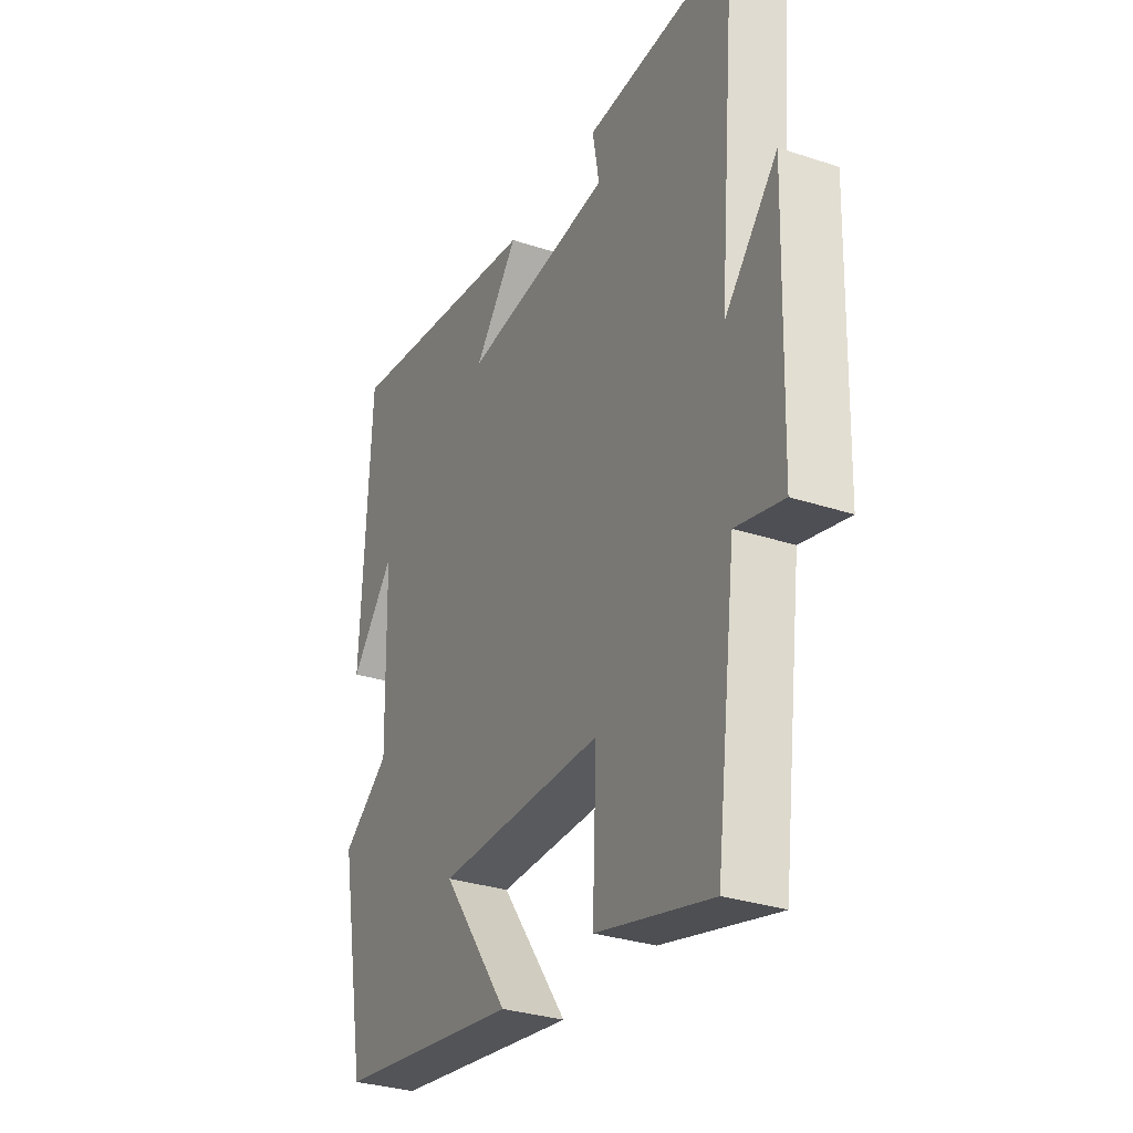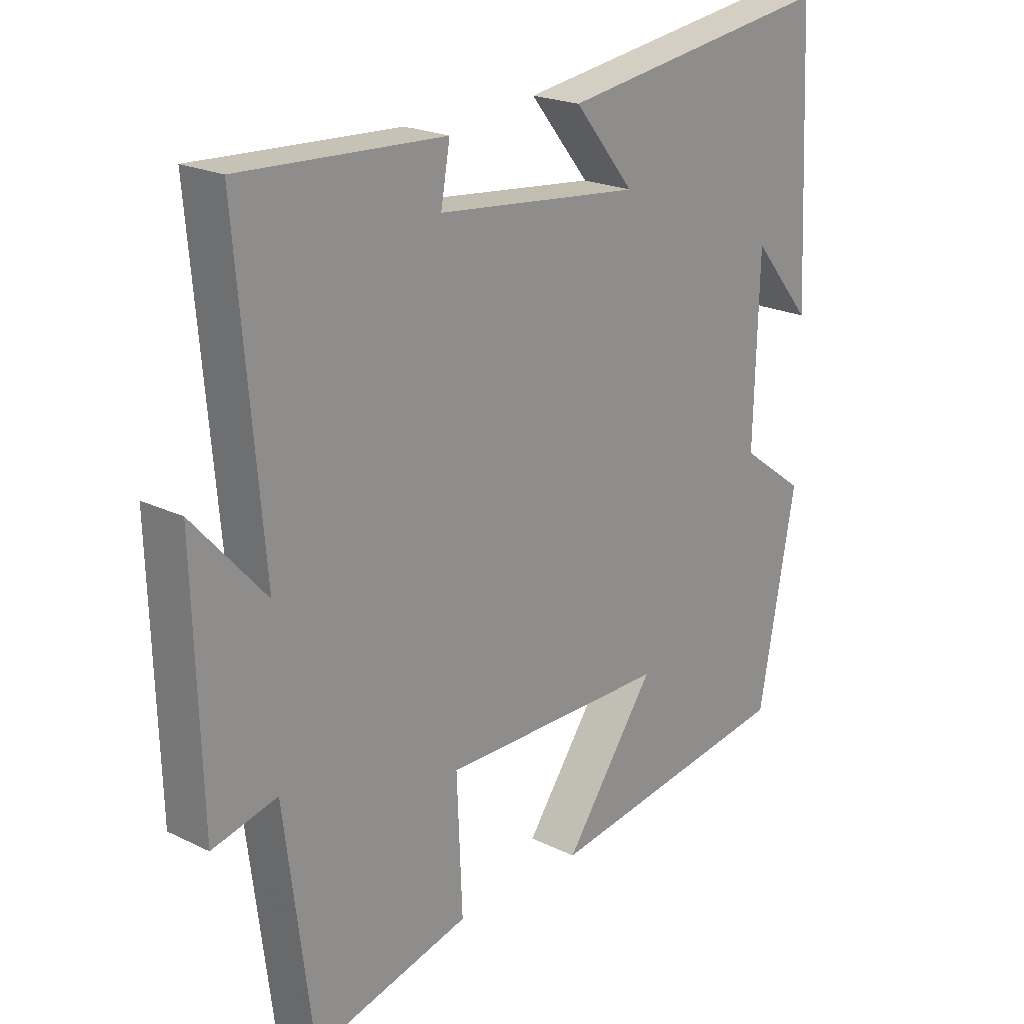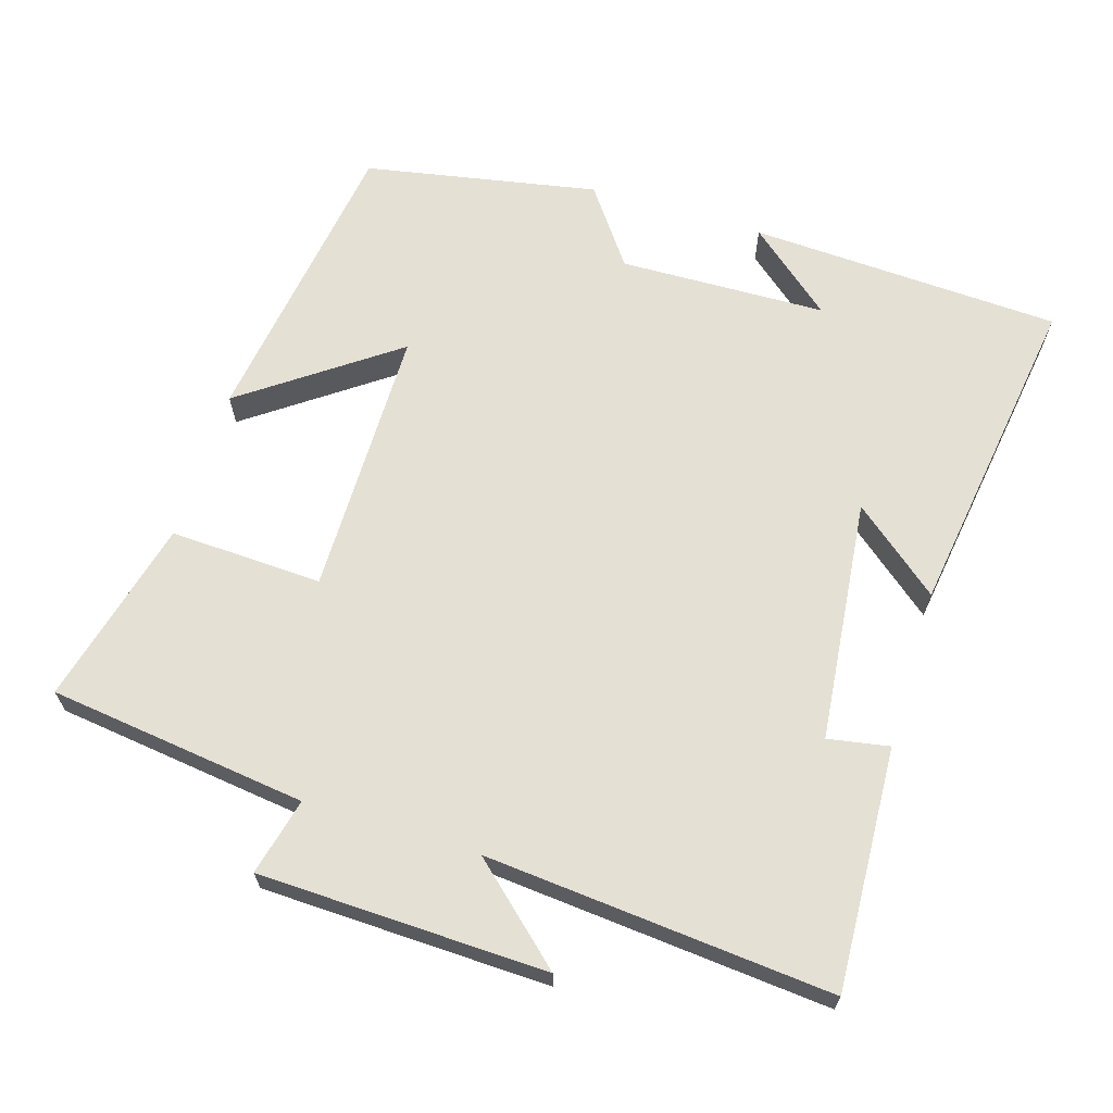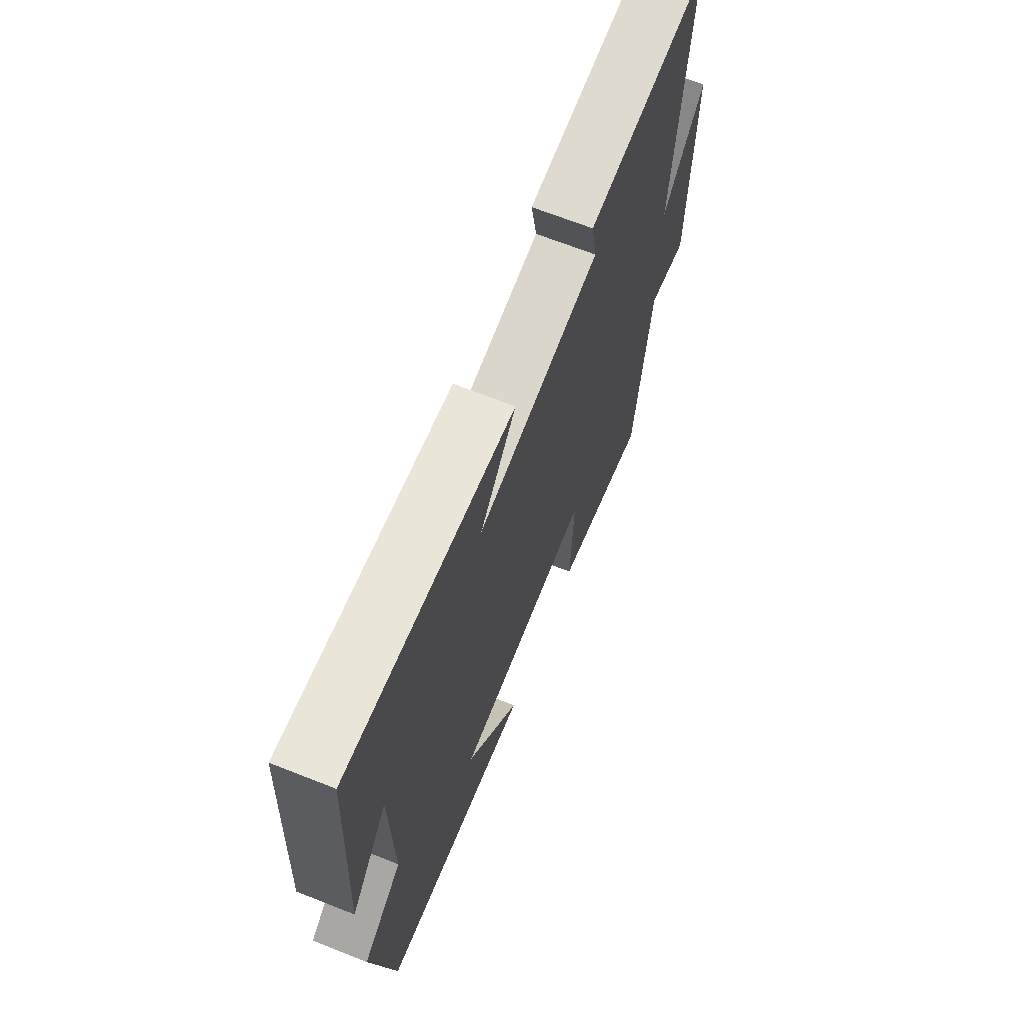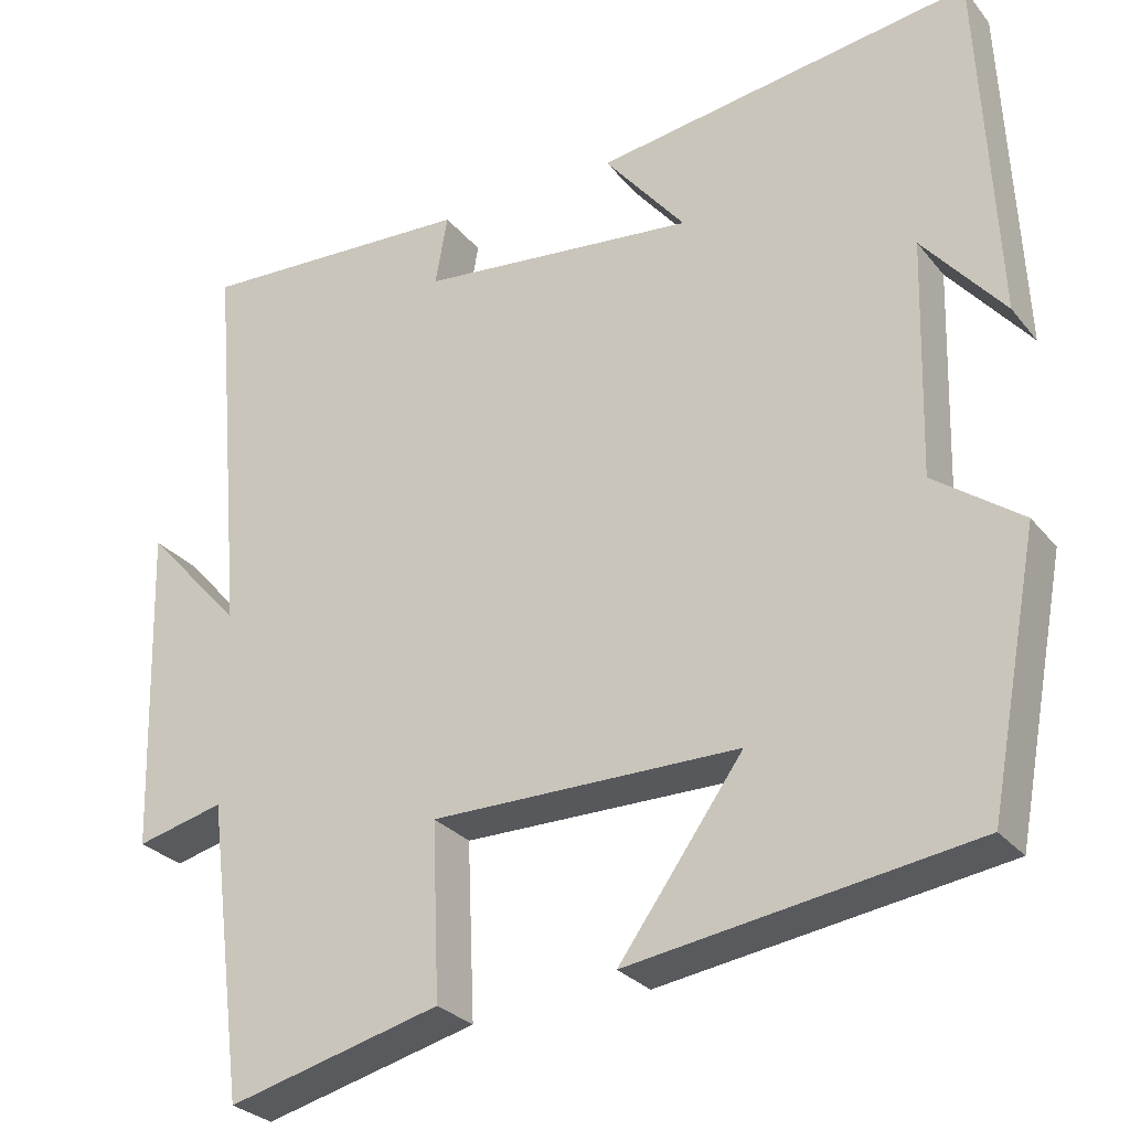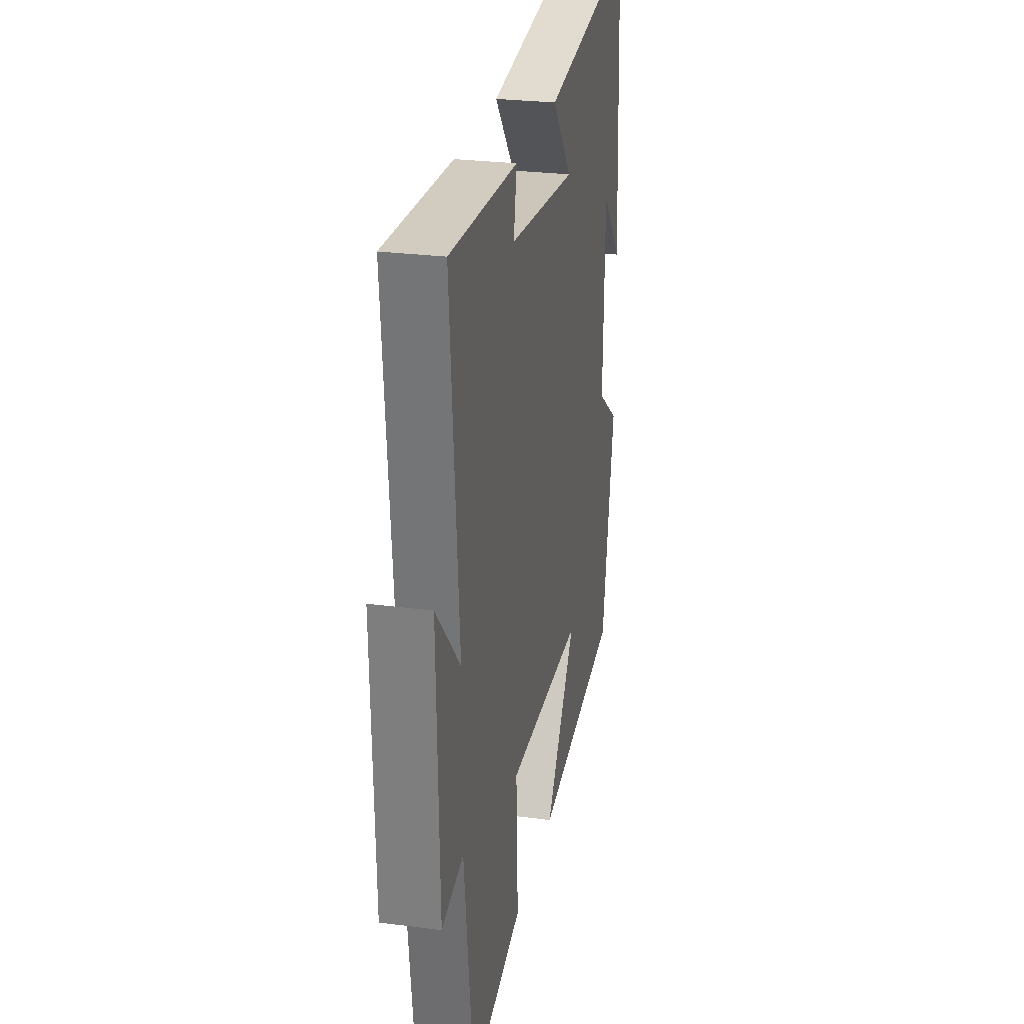
<metadata>
{"format":"obj","ext":"obj","renderer":"f3d","projection":"perspective","resolution":1024,"background":"white","views":[{"elev":-31.0,"azim":-115.3,"up":"+Z"},{"elev":21.2,"azim":-48.9,"up":"+Z"},{"elev":65.7,"azim":-72.9,"up":"+Y"},{"elev":67.8,"azim":111.6,"up":"+Z"},{"elev":-28.1,"azim":30.7,"up":"+Z"},{"elev":26.6,"azim":-78.4,"up":"+Z"}]}
</metadata>
<code>
v 0.439 0.07 -0.439
v 0.022 0.07 -0.5
v 0.173 0.07 -0.29
v -0.203 0.07 -0.288
v -0.194 0.07 -0.5
v -0.454 0.07 -0.566
v -0.5 0.07 -0.206
v -0.607 0.07 -0.232
v -0.619 0.07 0.168
v -0.5 0.07 0.036
v -0.542 0.07 0.517
v -0.205 0.07 0.5
v -0.22 0.07 0.415
v 0.118 0.07 0.379
v 0.019 0.07 0.5
v 0.479 0.07 0.567
v 0.5 0.07 0.133
v 0.401 0.07 0.251
v 0.393 0.07 -0.037
v 0.5 0.07 -0.115
v 0.439 0 -0.439
v 0.022 0 -0.5
v 0.173 0 -0.29
v -0.203 0 -0.288
v -0.194 0 -0.5
v -0.454 0 -0.566
v -0.5 0 -0.206
v -0.607 0 -0.232
v -0.619 0 0.168
v -0.5 0 0.036
v -0.542 0 0.517
v -0.205 0 0.5
v -0.22 0 0.415
v 0.118 0 0.379
v 0.019 0 0.5
v 0.479 0 0.567
v 0.5 0 0.133
v 0.401 0 0.251
v 0.393 0 -0.037
v 0.5 0 -0.115
f 1 2 3
f 20 1 3
f 19 20 3
f 18 19 3 4
f 16 17 18
f 14 15 16 18
f 13 14 18 4
f 10 11 12 13
f 10 13 4
f 7 8 9 10
f 6 7 10
f 5 6 10
f 4 5 10
f 23 22 21
f 23 21 40
f 23 40 39
f 24 23 39 38
f 38 37 36
f 38 36 35 34
f 24 38 34 33
f 33 32 31 30
f 24 33 30
f 30 29 28 27
f 30 27 26
f 30 26 25
f 30 25 24
f 1 21 22 2
f 2 22 23 3
f 3 23 24 4
f 4 24 25 5
f 5 25 26 6
f 6 26 27 7
f 7 27 28 8
f 8 28 29 9
f 9 29 30 10
f 10 30 31 11
f 11 31 32 12
f 12 32 33 13
f 13 33 34 14
f 14 34 35 15
f 15 35 36 16
f 16 36 37 17
f 17 37 38 18
f 18 38 39 19
f 19 39 40 20
f 20 40 21 1

</code>
